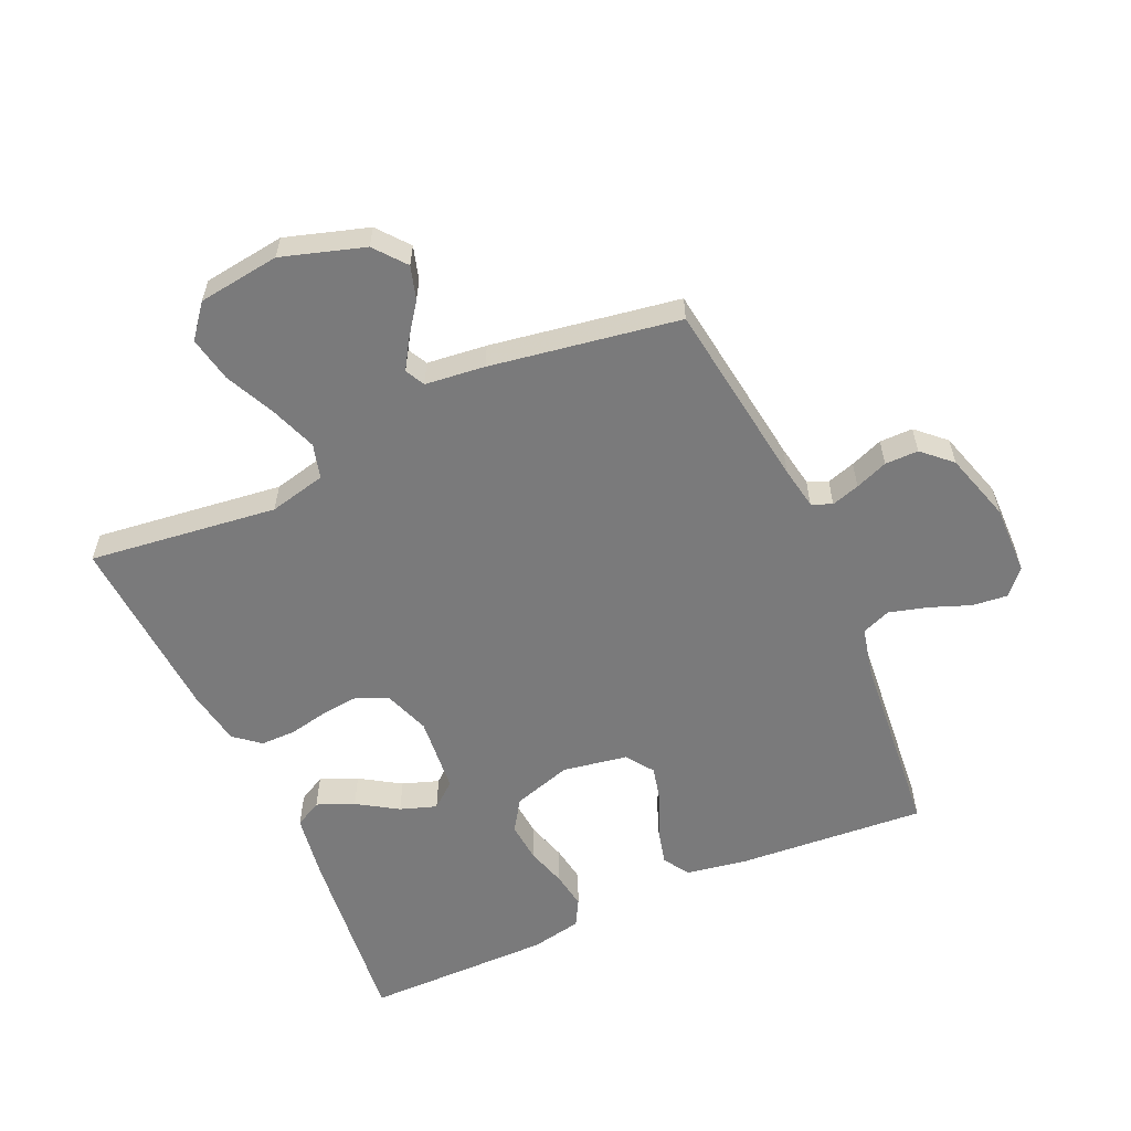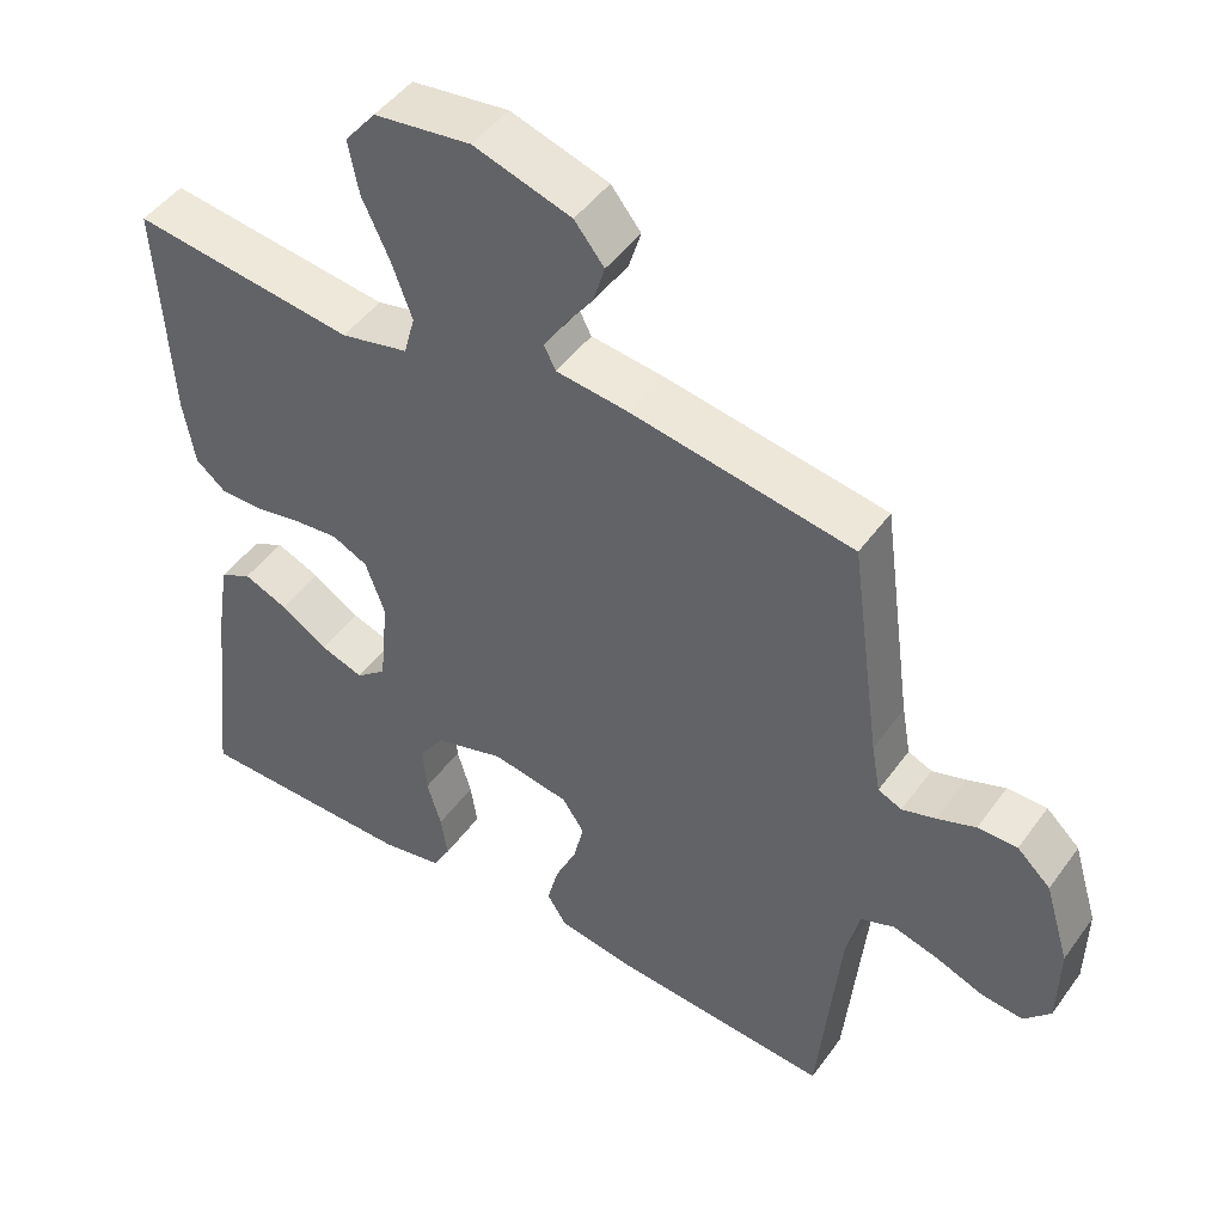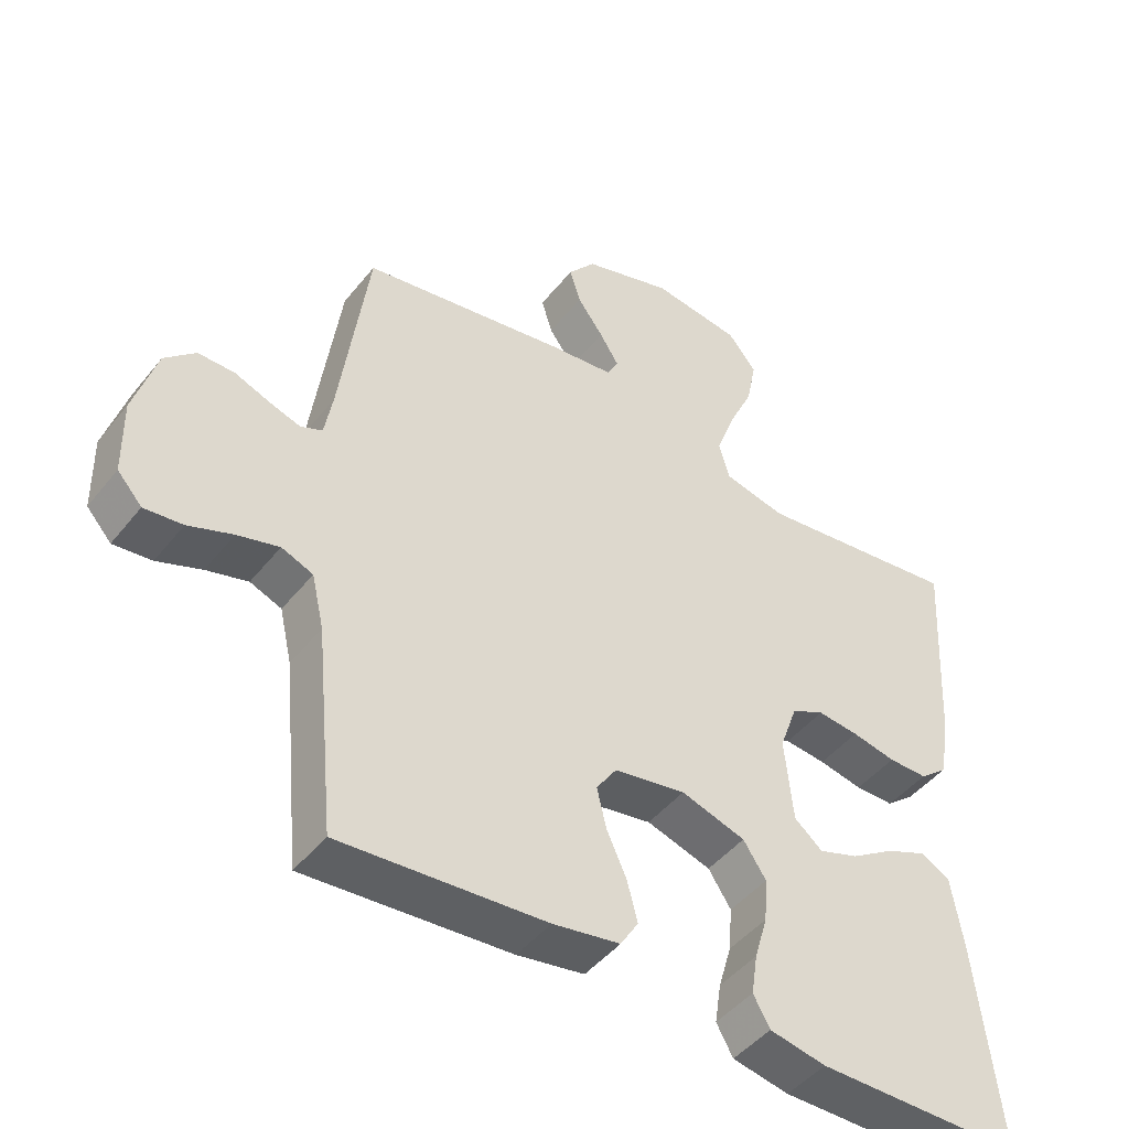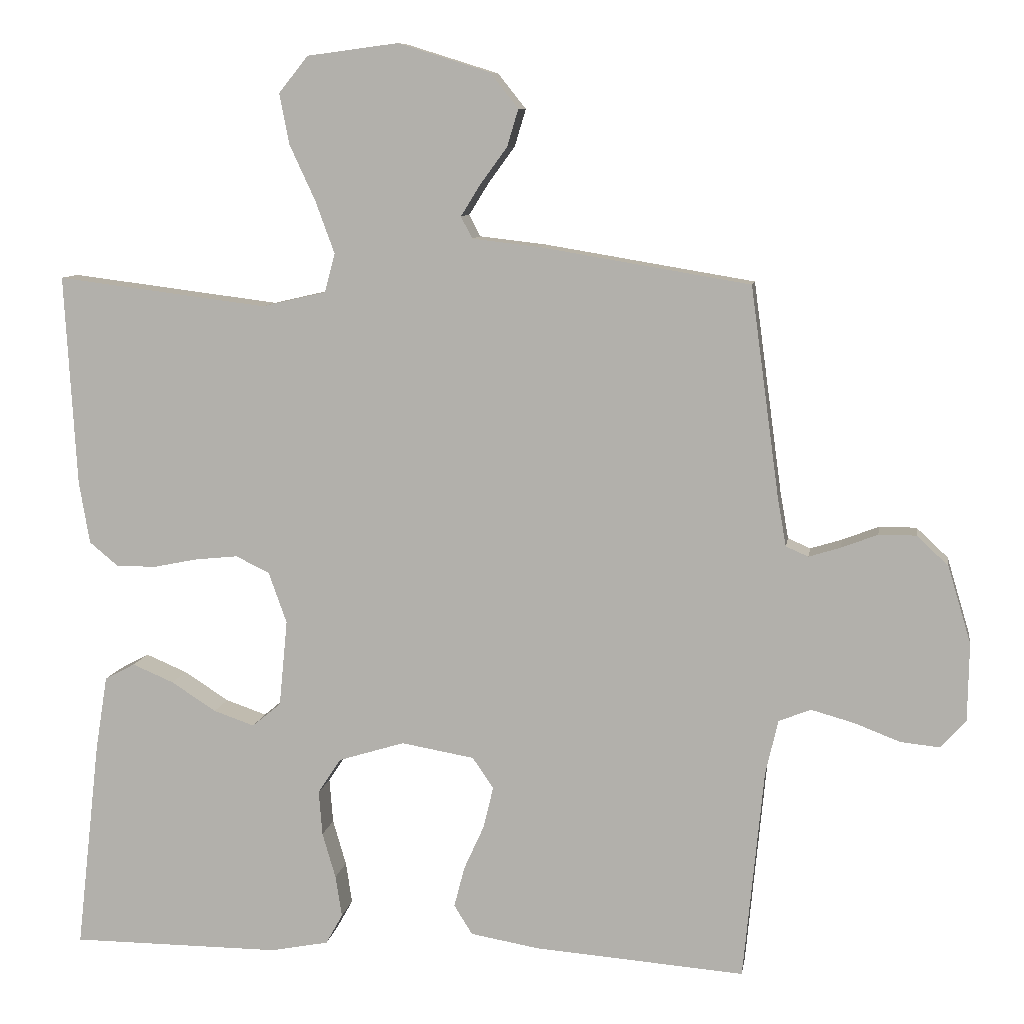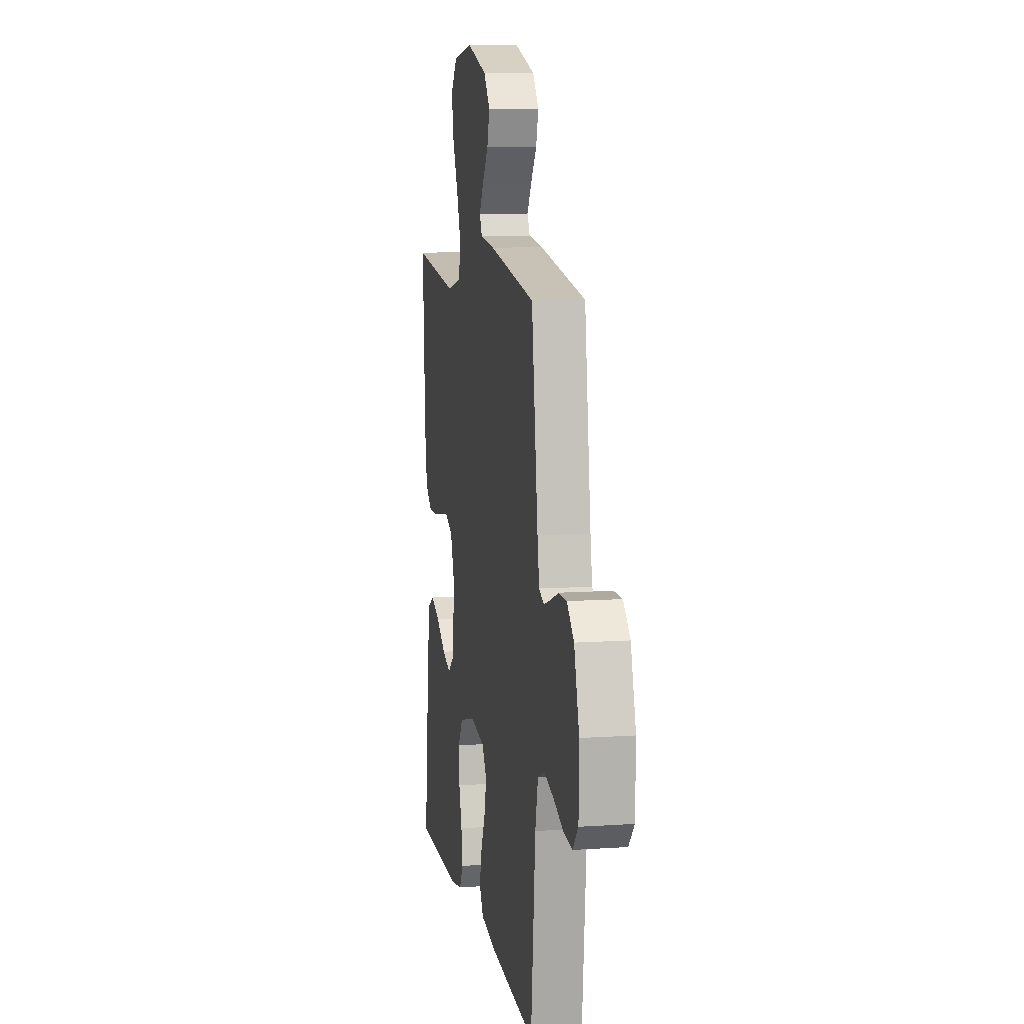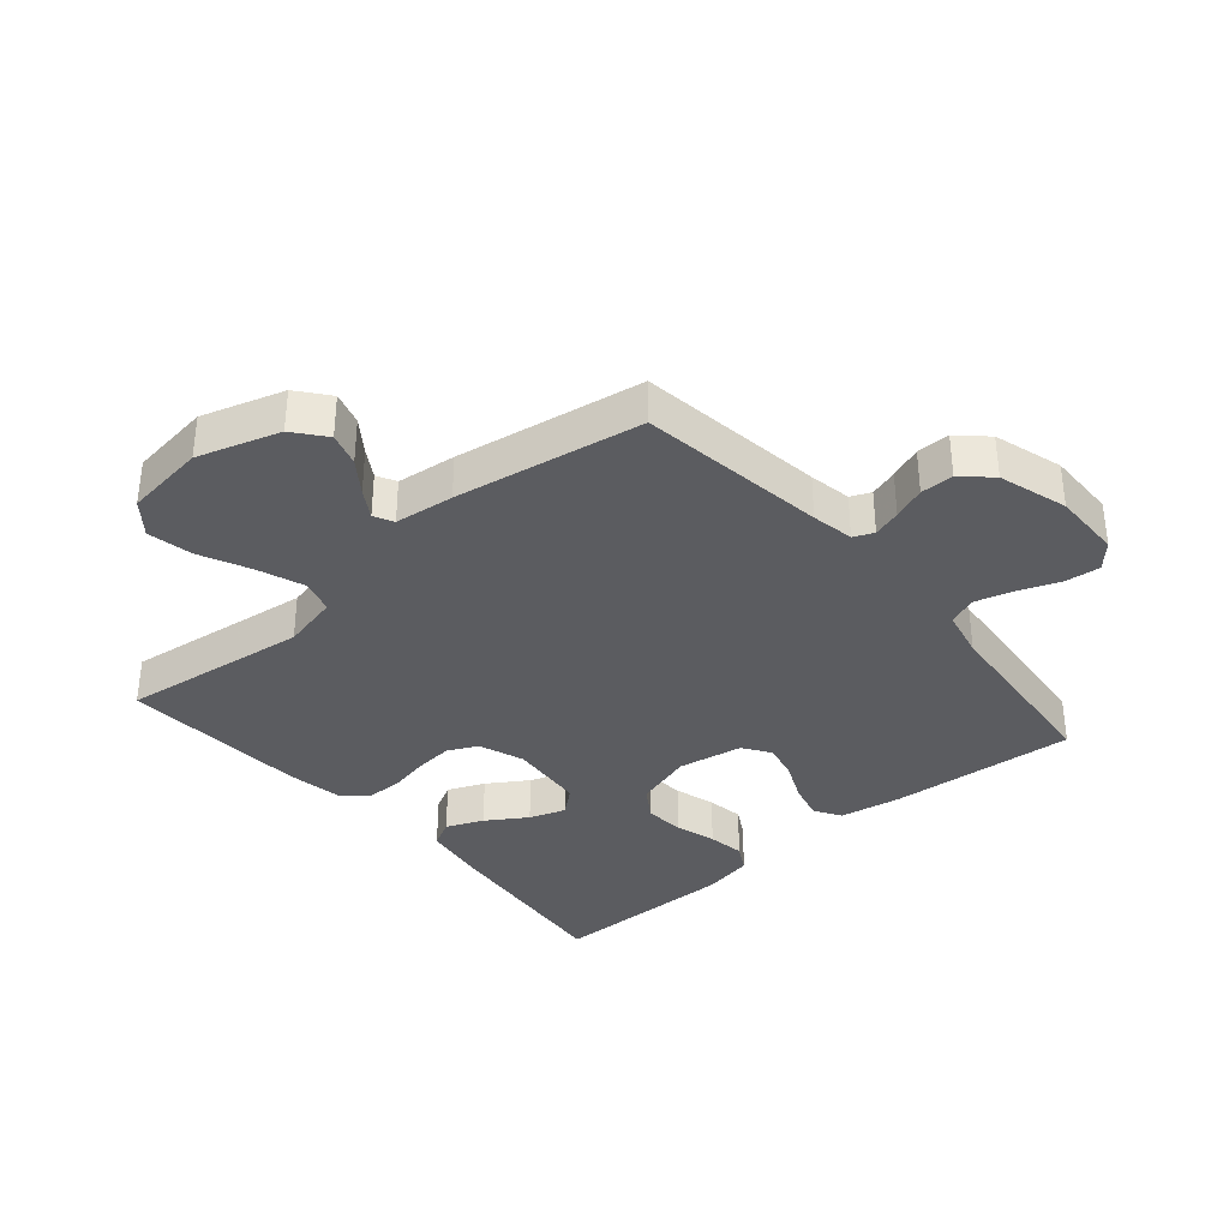
<metadata>
{"format":"obj","ext":"obj","renderer":"f3d","projection":"perspective","resolution":1024,"background":"white","views":[{"elev":-58.1,"azim":24.3,"up":"+Y"},{"elev":47.2,"azim":33.9,"up":"+Z"},{"elev":-46.2,"azim":143.8,"up":"+Z"},{"elev":8.9,"azim":8.9,"up":"+Z"},{"elev":9.5,"azim":79.9,"up":"+Z"},{"elev":-35.3,"azim":40.6,"up":"+Y"}]}
</metadata>
<code>
v 0.5 0.07 -0.5
v 0.2 0.07 -0.477
v 0.102 0.07 -0.46
v 0.076 0.07 -0.418
v 0.091 0.07 -0.36
v 0.12 0.07 -0.296
v 0.134 0.07 -0.237
v 0.104 0.07 -0.193
v 0 0.07 -0.175
v -0.094 0.07 -0.204
v -0.127 0.07 -0.254
v -0.122 0.07 -0.318
v -0.103 0.07 -0.383
v -0.094 0.07 -0.442
v -0.118 0.07 -0.485
v -0.2 0.07 -0.501
v -0.5 0.07 -0.5
v -0.466 0.07 -0.2
v -0.449 0.07 -0.094
v -0.406 0.07 -0.071
v -0.347 0.07 -0.096
v -0.283 0.07 -0.137
v -0.225 0.07 -0.157
v -0.184 0.07 -0.123
v -0.172 0.07 0
v -0.198 0.07 0.073
v -0.246 0.07 0.096
v -0.306 0.07 0.09
v -0.37 0.07 0.077
v -0.427 0.07 0.077
v -0.468 0.07 0.111
v -0.483 0.07 0.2
v -0.5 0.07 0.5
v -0.2 0.07 0.462
v -0.109 0.07 0.483
v -0.094 0.07 0.538
v -0.121 0.07 0.612
v -0.158 0.07 0.692
v -0.172 0.07 0.764
v -0.13 0.07 0.816
v 0 0.07 0.833
v 0.131 0.07 0.792
v 0.171 0.07 0.742
v 0.155 0.07 0.689
v 0.117 0.07 0.637
v 0.089 0.07 0.592
v 0.105 0.07 0.561
v 0.2 0.07 0.55
v 0.5 0.07 0.5
v 0.541 0.07 0.2
v 0.553 0.07 0.132
v 0.585 0.07 0.118
v 0.63 0.07 0.132
v 0.682 0.07 0.152
v 0.735 0.07 0.152
v 0.78 0.07 0.11
v 0.813 0.07 0
v 0.811 0.07 -0.111
v 0.775 0.07 -0.151
v 0.719 0.07 -0.145
v 0.654 0.07 -0.12
v 0.593 0.07 -0.103
v 0.547 0.07 -0.121
v 0.529 0.07 -0.2
v 0.5 0 -0.5
v 0.2 0 -0.477
v 0.102 0 -0.46
v 0.076 0 -0.418
v 0.091 0 -0.36
v 0.12 0 -0.296
v 0.134 0 -0.237
v 0.104 0 -0.193
v 0 0 -0.175
v -0.094 0 -0.204
v -0.127 0 -0.254
v -0.122 0 -0.318
v -0.103 0 -0.383
v -0.094 0 -0.442
v -0.118 0 -0.485
v -0.2 0 -0.501
v -0.5 0 -0.5
v -0.466 0 -0.2
v -0.449 0 -0.094
v -0.406 0 -0.071
v -0.347 0 -0.096
v -0.283 0 -0.137
v -0.225 0 -0.157
v -0.184 0 -0.123
v -0.172 0 0
v -0.198 0 0.073
v -0.246 0 0.096
v -0.306 0 0.09
v -0.37 0 0.077
v -0.427 0 0.077
v -0.468 0 0.111
v -0.483 0 0.2
v -0.5 0 0.5
v -0.2 0 0.462
v -0.109 0 0.483
v -0.094 0 0.538
v -0.121 0 0.612
v -0.158 0 0.692
v -0.172 0 0.764
v -0.13 0 0.816
v 0 0 0.833
v 0.131 0 0.792
v 0.171 0 0.742
v 0.155 0 0.689
v 0.117 0 0.637
v 0.089 0 0.592
v 0.105 0 0.561
v 0.2 0 0.55
v 0.5 0 0.5
v 0.541 0 0.2
v 0.553 0 0.132
v 0.585 0 0.118
v 0.63 0 0.132
v 0.682 0 0.152
v 0.735 0 0.152
v 0.78 0 0.11
v 0.813 0 0
v 0.811 0 -0.111
v 0.775 0 -0.151
v 0.719 0 -0.145
v 0.654 0 -0.12
v 0.593 0 -0.103
v 0.547 0 -0.121
v 0.529 0 -0.2
f 58 59 60 61
f 58 61 62
f 57 58 62
f 56 57 62 63
f 53 54 55 56
f 52 53 56 63
f 47 48 49 50
f 47 50 51
f 42 43 44 45
f 42 45 46
f 41 42 46
f 40 41 46
f 37 38 39 40
f 36 37 40 46
f 35 36 46 47
f 31 32 33 34
f 31 34 35
f 28 29 30 31
f 27 28 31 35
f 26 27 35 47
f 19 20 21 22
f 19 22 23
f 18 19 23
f 17 18 23
f 16 17 23 24
f 12 13 14 15
f 11 12 15 16
f 3 4 5 6
f 3 6 7
f 64 1 2 3
f 64 3 7
f 51 52 63 64
f 51 64 7 8
f 25 26 47 51
f 25 51 8 9
f 11 16 24 25
f 10 11 25
f 9 10 25
f 125 124 123 122
f 126 125 122
f 126 122 121
f 127 126 121 120
f 120 119 118 117
f 127 120 117 116
f 114 113 112 111
f 115 114 111
f 109 108 107 106
f 110 109 106
f 110 106 105
f 110 105 104
f 104 103 102 101
f 110 104 101 100
f 111 110 100 99
f 98 97 96 95
f 99 98 95
f 95 94 93 92
f 99 95 92 91
f 111 99 91 90
f 86 85 84 83
f 87 86 83
f 87 83 82
f 87 82 81
f 88 87 81 80
f 79 78 77 76
f 80 79 76 75
f 70 69 68 67
f 71 70 67
f 67 66 65 128
f 71 67 128
f 128 127 116 115
f 72 71 128 115
f 115 111 90 89
f 73 72 115 89
f 89 88 80 75
f 89 75 74
f 89 74 73
f 1 65 66 2
f 2 66 67 3
f 3 67 68 4
f 4 68 69 5
f 5 69 70 6
f 6 70 71 7
f 7 71 72 8
f 8 72 73 9
f 9 73 74 10
f 10 74 75 11
f 11 75 76 12
f 12 76 77 13
f 13 77 78 14
f 14 78 79 15
f 15 79 80 16
f 16 80 81 17
f 17 81 82 18
f 18 82 83 19
f 19 83 84 20
f 20 84 85 21
f 21 85 86 22
f 22 86 87 23
f 23 87 88 24
f 24 88 89 25
f 25 89 90 26
f 26 90 91 27
f 27 91 92 28
f 28 92 93 29
f 29 93 94 30
f 30 94 95 31
f 31 95 96 32
f 32 96 97 33
f 33 97 98 34
f 34 98 99 35
f 35 99 100 36
f 36 100 101 37
f 37 101 102 38
f 38 102 103 39
f 39 103 104 40
f 40 104 105 41
f 41 105 106 42
f 42 106 107 43
f 43 107 108 44
f 44 108 109 45
f 45 109 110 46
f 46 110 111 47
f 47 111 112 48
f 48 112 113 49
f 49 113 114 50
f 50 114 115 51
f 51 115 116 52
f 52 116 117 53
f 53 117 118 54
f 54 118 119 55
f 55 119 120 56
f 56 120 121 57
f 57 121 122 58
f 58 122 123 59
f 59 123 124 60
f 60 124 125 61
f 61 125 126 62
f 62 126 127 63
f 63 127 128 64
f 64 128 65 1

</code>
